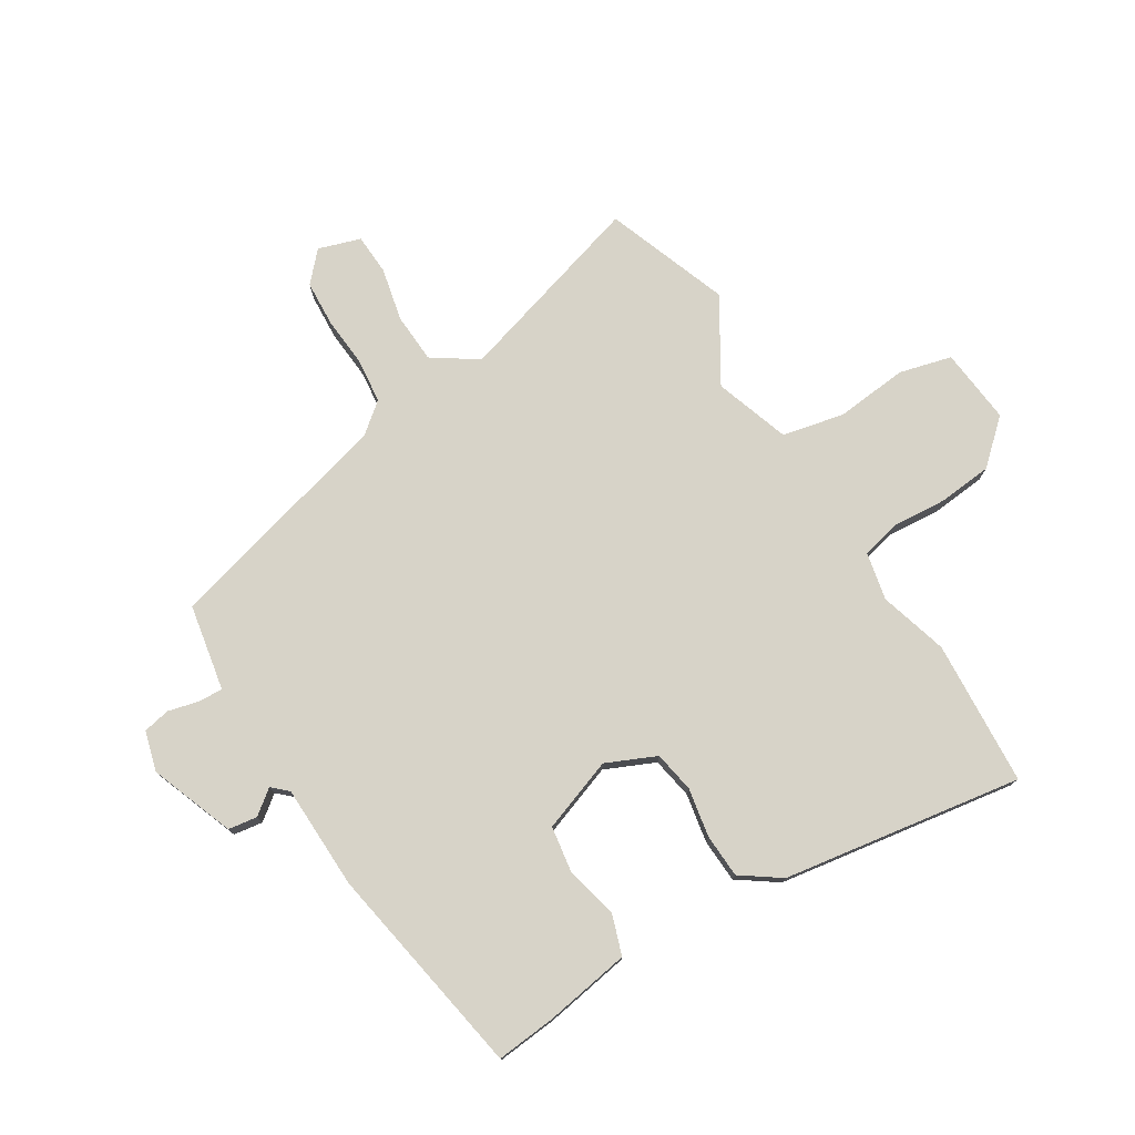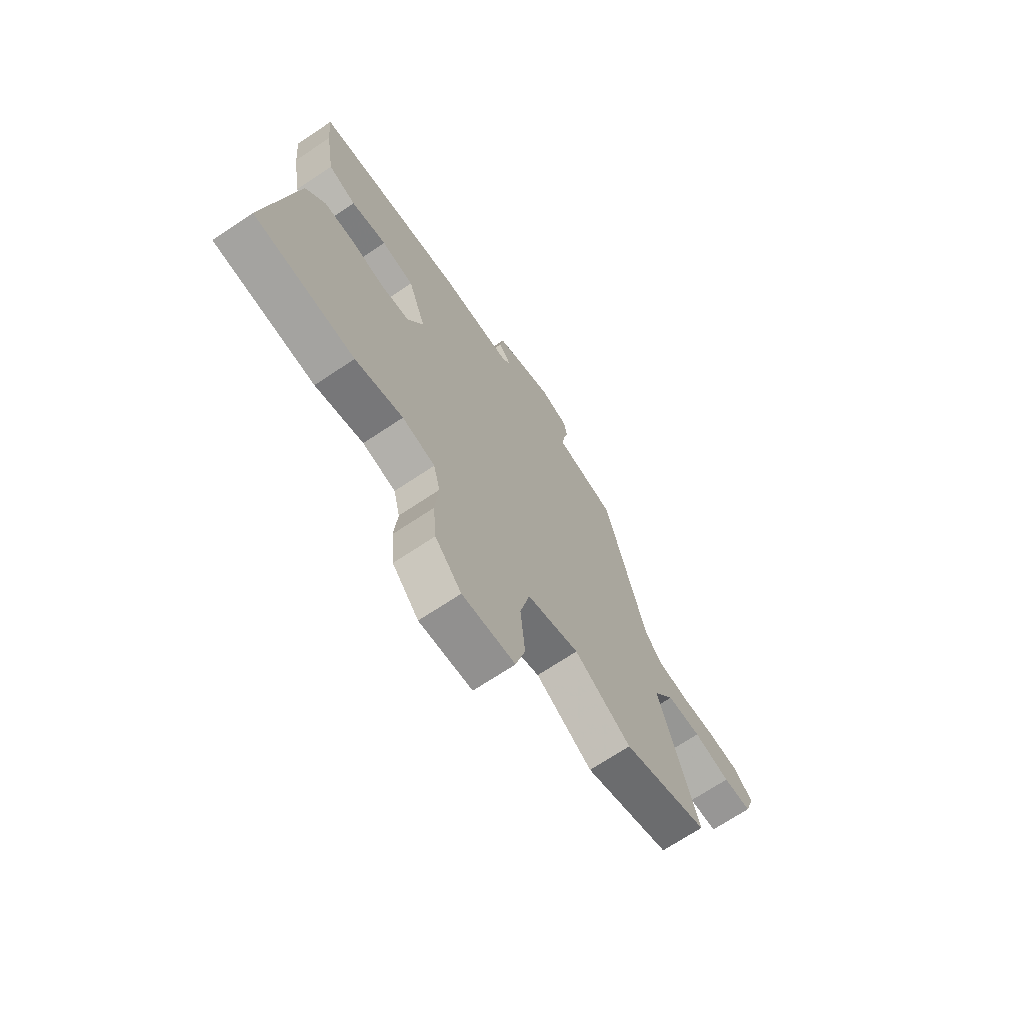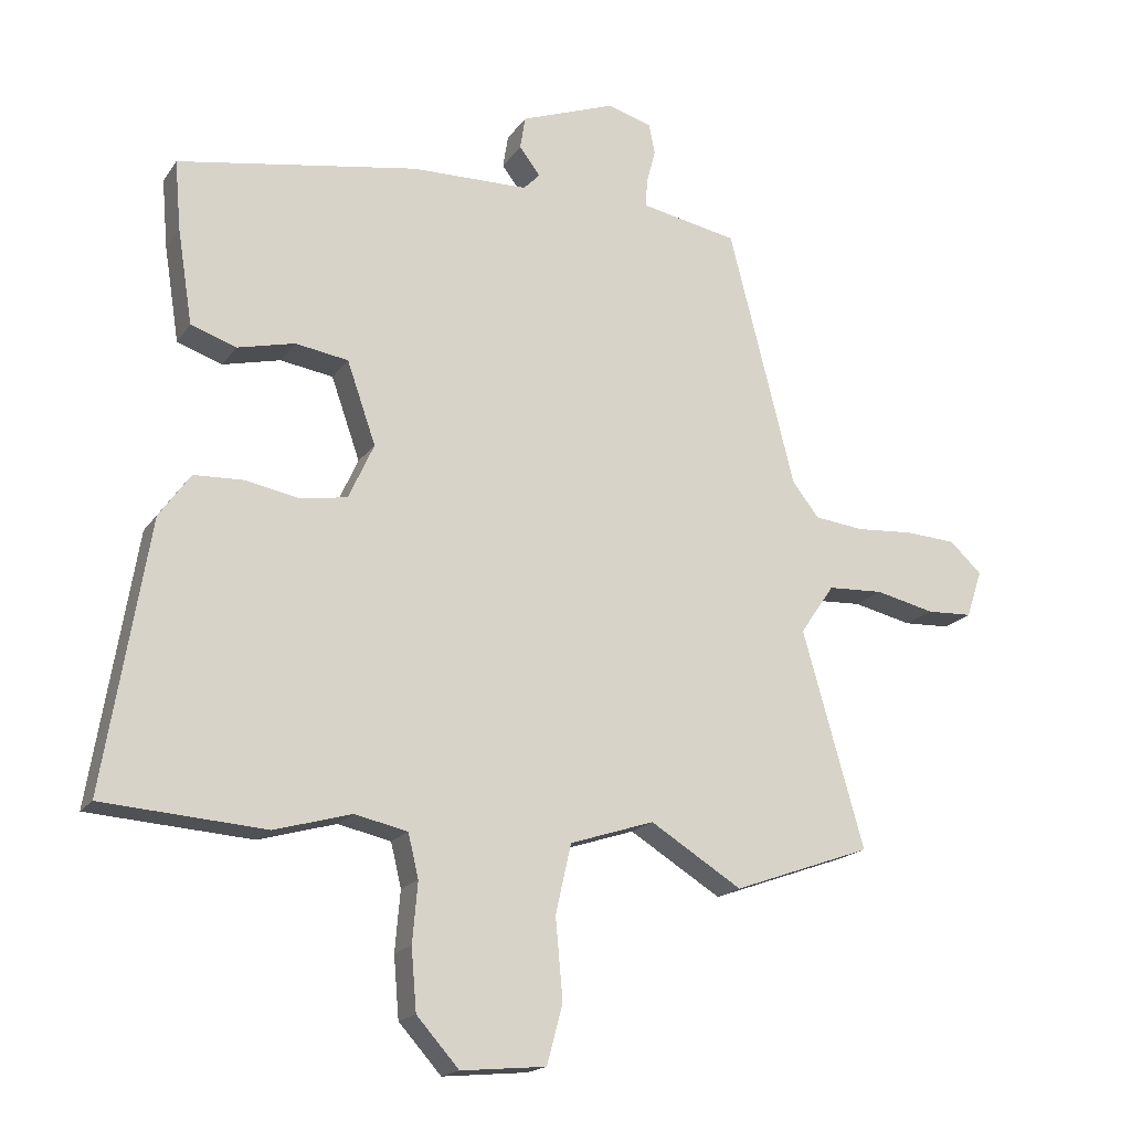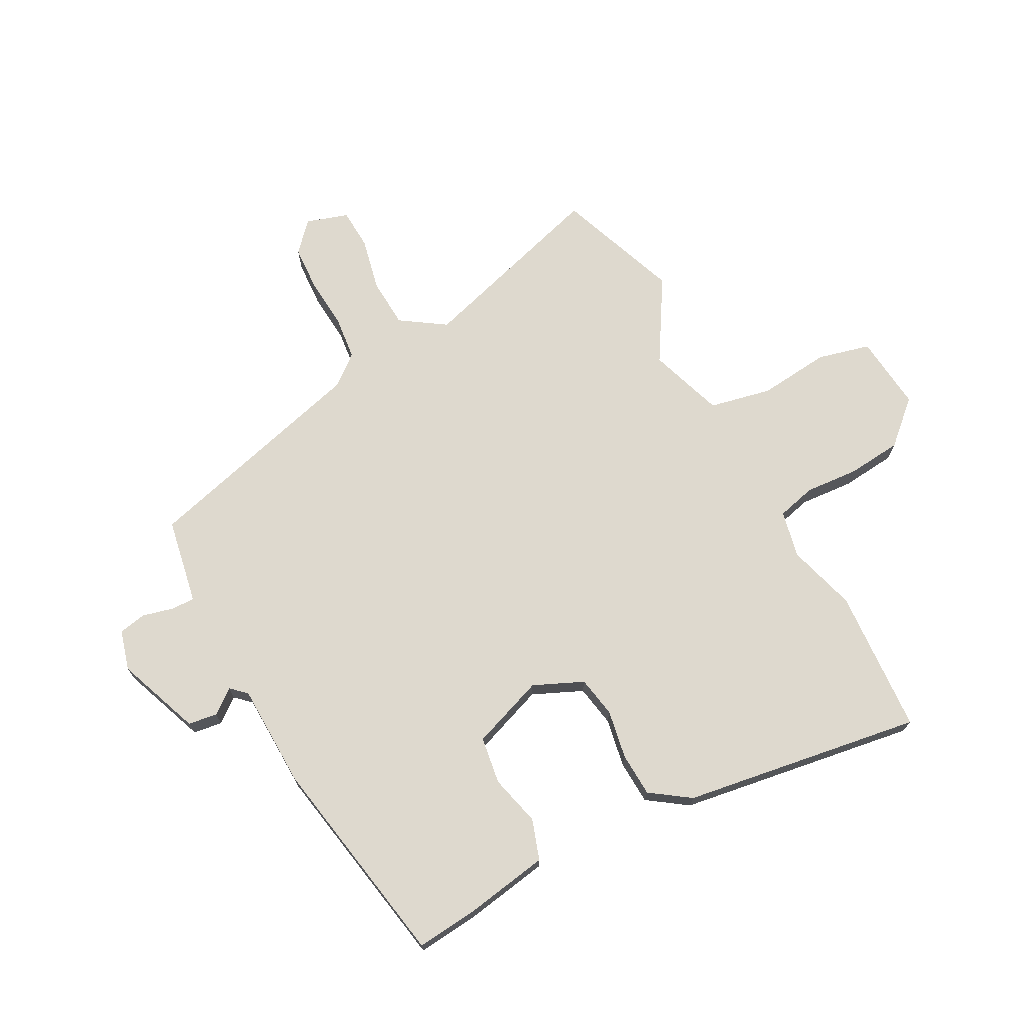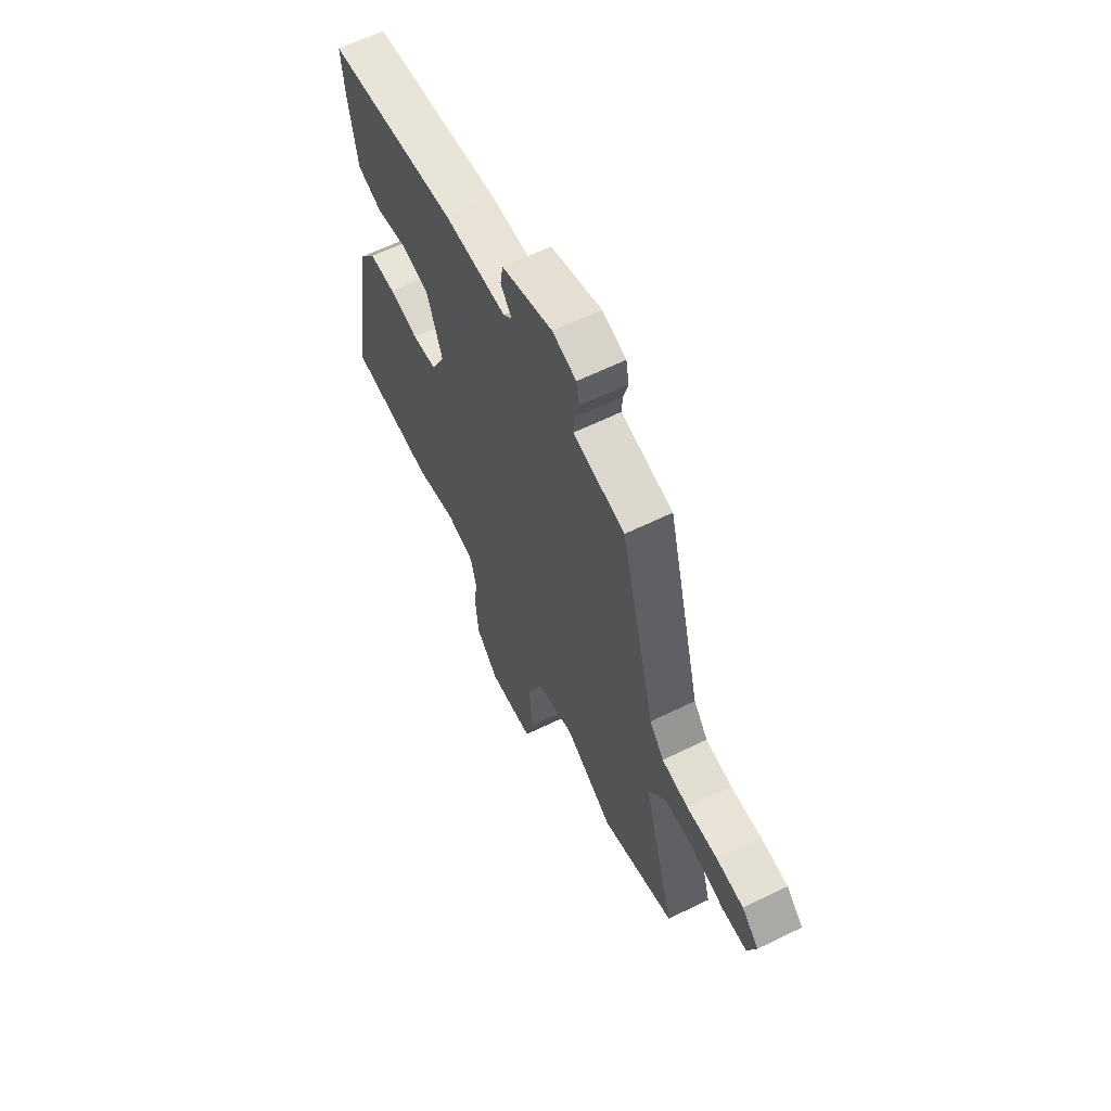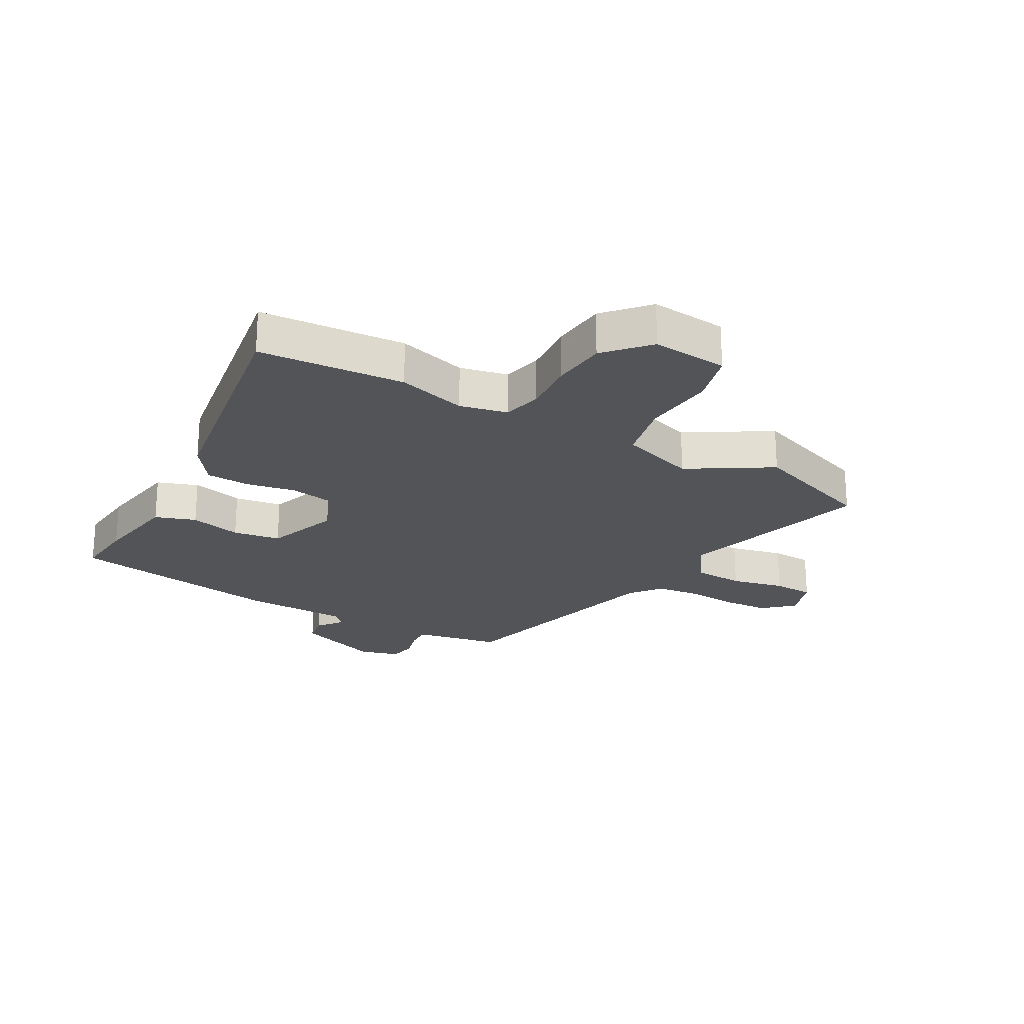
<metadata>
{"format":"obj","ext":"obj","renderer":"f3d","projection":"perspective","resolution":1024,"background":"white","views":[{"elev":76.6,"azim":57.8,"up":"+Y"},{"elev":-69.8,"azim":123.8,"up":"+Z"},{"elev":-17.9,"azim":156.4,"up":"+Z"},{"elev":71.5,"azim":61.3,"up":"+Y"},{"elev":63.1,"azim":-116.3,"up":"+Z"},{"elev":-23.0,"azim":150.4,"up":"+Y"}]}
</metadata>
<code>
v -0.394 0.07 -0.538
v -0.606 0.07 -0.462
v -0.512 0.07 -0.131
v -0.564 0.07 -0.055
v -0.649 0.07 -0.051
v -0.74 0.07 -0.072
v -0.81 0.07 -0.069
v -0.834 0.07 0.003
v -0.785 0.07 0.049
v -0.707 0.07 0.054
v -0.619 0.07 0.048
v -0.544 0.07 0.057
v -0.503 0.07 0.109
v -0.402 0.07 0.505
v -0.299 0.07 0.525
v -0.254 0.07 0.534
v -0.256 0.07 0.575
v -0.27 0.07 0.628
v -0.261 0.07 0.675
v -0.193 0.07 0.695
v -0.048 0.07 0.642
v -0.04 0.07 0.592
v -0.072 0.07 0.55
v -0.047 0.07 0.524
v 0.132 0.07 0.521
v 0.5 0.07 0.46
v 0.491 0.07 0.355
v 0.468 0.07 0.209
v 0.399 0.07 0.185
v 0.311 0.07 0.206
v 0.23 0.07 0.193
v 0.186 0.07 0.067
v 0.225 0.07 -0.018
v 0.296 0.07 -0.03
v 0.38 0.07 -0.014
v 0.455 0.07 -0.017
v 0.503 0.07 -0.084
v 0.571 0.07 -0.495
v 0.322 0.07 -0.513
v 0.204 0.07 -0.48
v 0.123 0.07 -0.498
v 0.107 0.07 -0.565
v 0.115 0.07 -0.657
v 0.107 0.07 -0.751
v 0.042 0.07 -0.824
v -0.088 0.07 -0.812
v -0.112 0.07 -0.722
v -0.101 0.07 -0.599
v -0.125 0.07 -0.493
v -0.254 0.07 -0.451
v -0.394 0 -0.538
v -0.606 0 -0.462
v -0.512 0 -0.131
v -0.564 0 -0.055
v -0.649 0 -0.051
v -0.74 0 -0.072
v -0.81 0 -0.069
v -0.834 0 0.003
v -0.785 0 0.049
v -0.707 0 0.054
v -0.619 0 0.048
v -0.544 0 0.057
v -0.503 0 0.109
v -0.402 0 0.505
v -0.299 0 0.525
v -0.254 0 0.534
v -0.256 0 0.575
v -0.27 0 0.628
v -0.261 0 0.675
v -0.193 0 0.695
v -0.048 0 0.642
v -0.04 0 0.592
v -0.072 0 0.55
v -0.047 0 0.524
v 0.132 0 0.521
v 0.5 0 0.46
v 0.491 0 0.355
v 0.468 0 0.209
v 0.399 0 0.185
v 0.311 0 0.206
v 0.23 0 0.193
v 0.186 0 0.067
v 0.225 0 -0.018
v 0.296 0 -0.03
v 0.38 0 -0.014
v 0.455 0 -0.017
v 0.503 0 -0.084
v 0.571 0 -0.495
v 0.322 0 -0.513
v 0.204 0 -0.48
v 0.123 0 -0.498
v 0.107 0 -0.565
v 0.115 0 -0.657
v 0.107 0 -0.751
v 0.042 0 -0.824
v -0.088 0 -0.812
v -0.112 0 -0.722
v -0.101 0 -0.599
v -0.125 0 -0.493
v -0.254 0 -0.451
f 45 46 47 48
f 45 48 49
f 42 43 44 45
f 41 42 45 49
f 40 41 49 50
f 38 39 40
f 37 38 40 50
f 34 35 36 37
f 33 34 37 50
f 27 28 29 30
f 27 30 31
f 24 25 26 27
f 24 27 31
f 23 24 31 32
f 21 22 23
f 20 21 23
f 17 18 19 20
f 16 17 20 23
f 15 16 23 32
f 13 14 15 32
f 8 9 10 11
f 8 11 12
f 5 6 7 8
f 4 5 8 12
f 3 4 12 13
f 1 2 3
f 13 32 33 50
f 1 3 13 50
f 98 97 96 95
f 99 98 95
f 95 94 93 92
f 99 95 92 91
f 100 99 91 90
f 90 89 88
f 100 90 88 87
f 87 86 85 84
f 100 87 84 83
f 80 79 78 77
f 81 80 77
f 77 76 75 74
f 81 77 74
f 82 81 74 73
f 73 72 71
f 73 71 70
f 70 69 68 67
f 73 70 67 66
f 82 73 66 65
f 82 65 64 63
f 61 60 59 58
f 62 61 58
f 58 57 56 55
f 62 58 55 54
f 63 62 54 53
f 53 52 51
f 100 83 82 63
f 100 63 53 51
f 1 51 52 2
f 2 52 53 3
f 3 53 54 4
f 4 54 55 5
f 5 55 56 6
f 6 56 57 7
f 7 57 58 8
f 8 58 59 9
f 9 59 60 10
f 10 60 61 11
f 11 61 62 12
f 12 62 63 13
f 13 63 64 14
f 14 64 65 15
f 15 65 66 16
f 16 66 67 17
f 17 67 68 18
f 18 68 69 19
f 19 69 70 20
f 20 70 71 21
f 21 71 72 22
f 22 72 73 23
f 23 73 74 24
f 24 74 75 25
f 25 75 76 26
f 26 76 77 27
f 27 77 78 28
f 28 78 79 29
f 29 79 80 30
f 30 80 81 31
f 31 81 82 32
f 32 82 83 33
f 33 83 84 34
f 34 84 85 35
f 35 85 86 36
f 36 86 87 37
f 37 87 88 38
f 38 88 89 39
f 39 89 90 40
f 40 90 91 41
f 41 91 92 42
f 42 92 93 43
f 43 93 94 44
f 44 94 95 45
f 45 95 96 46
f 46 96 97 47
f 47 97 98 48
f 48 98 99 49
f 49 99 100 50
f 50 100 51 1

</code>
